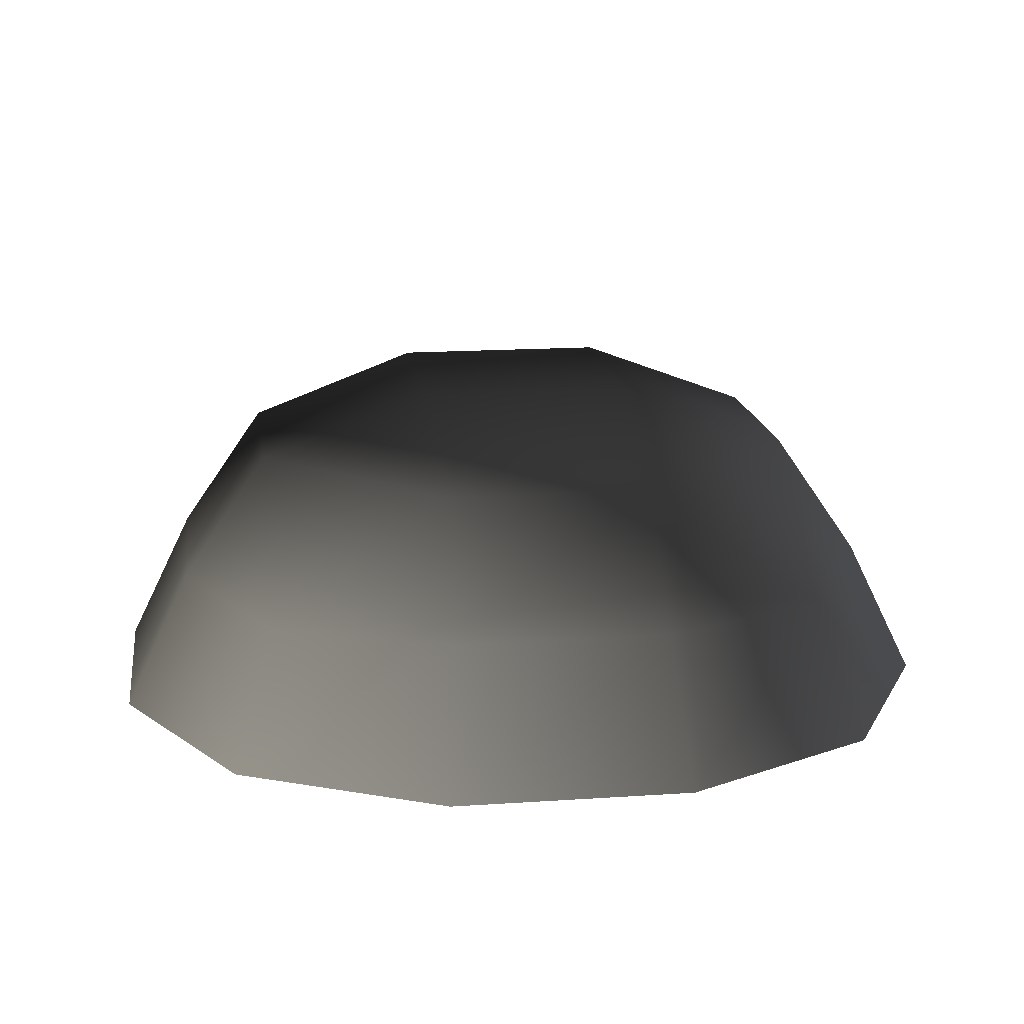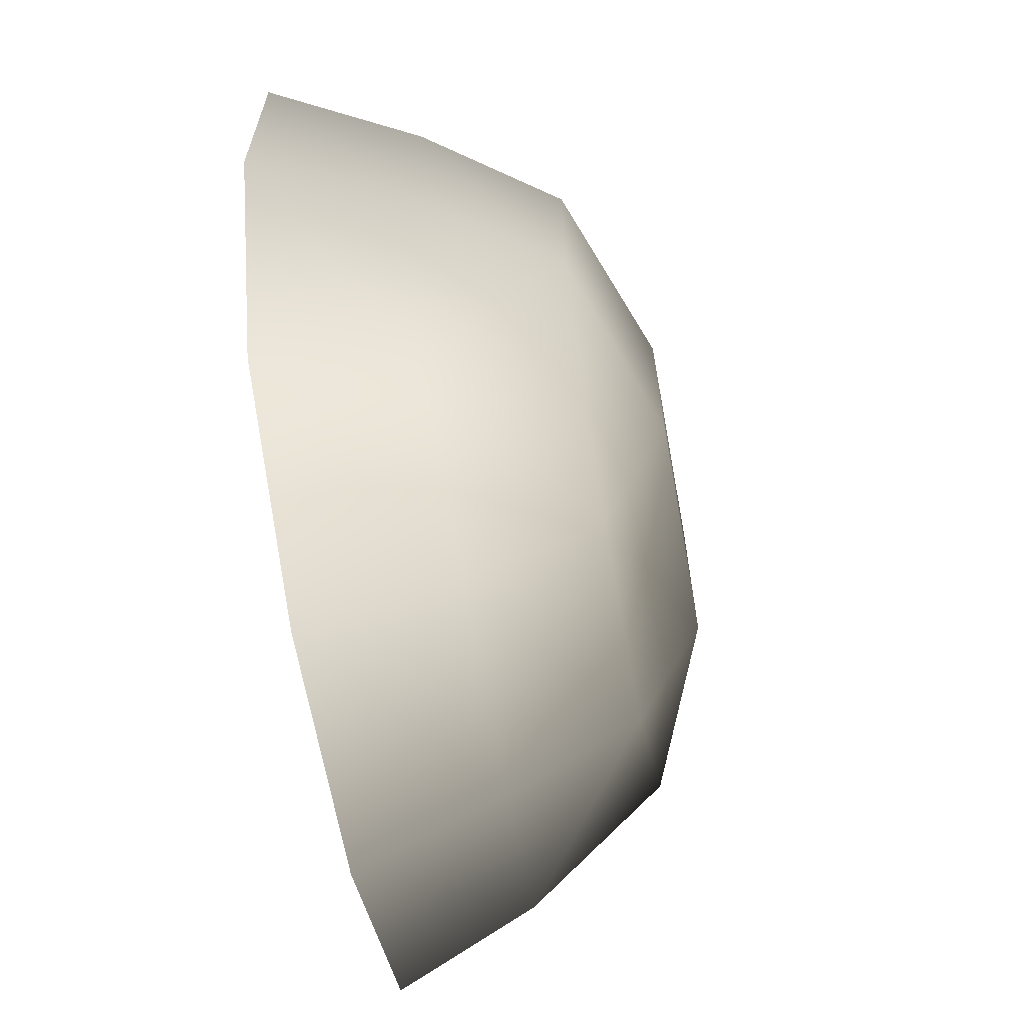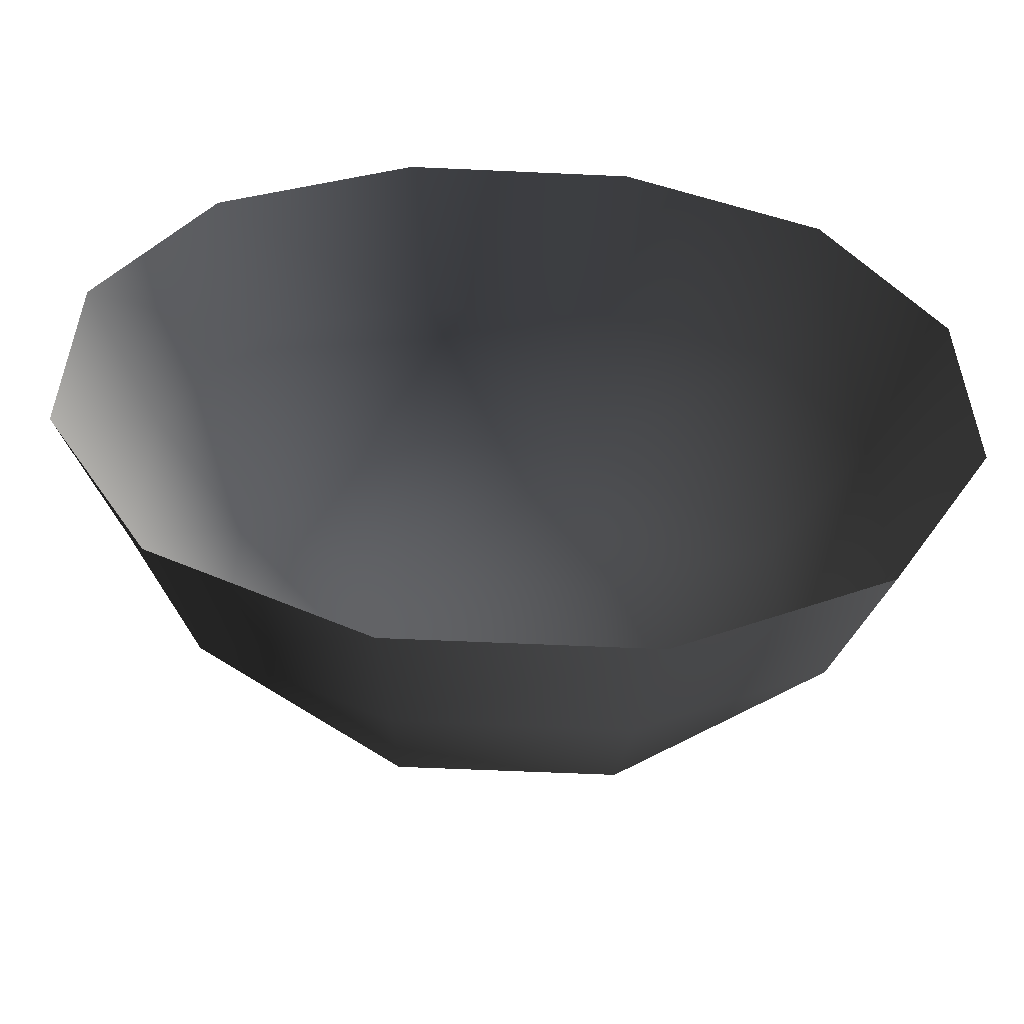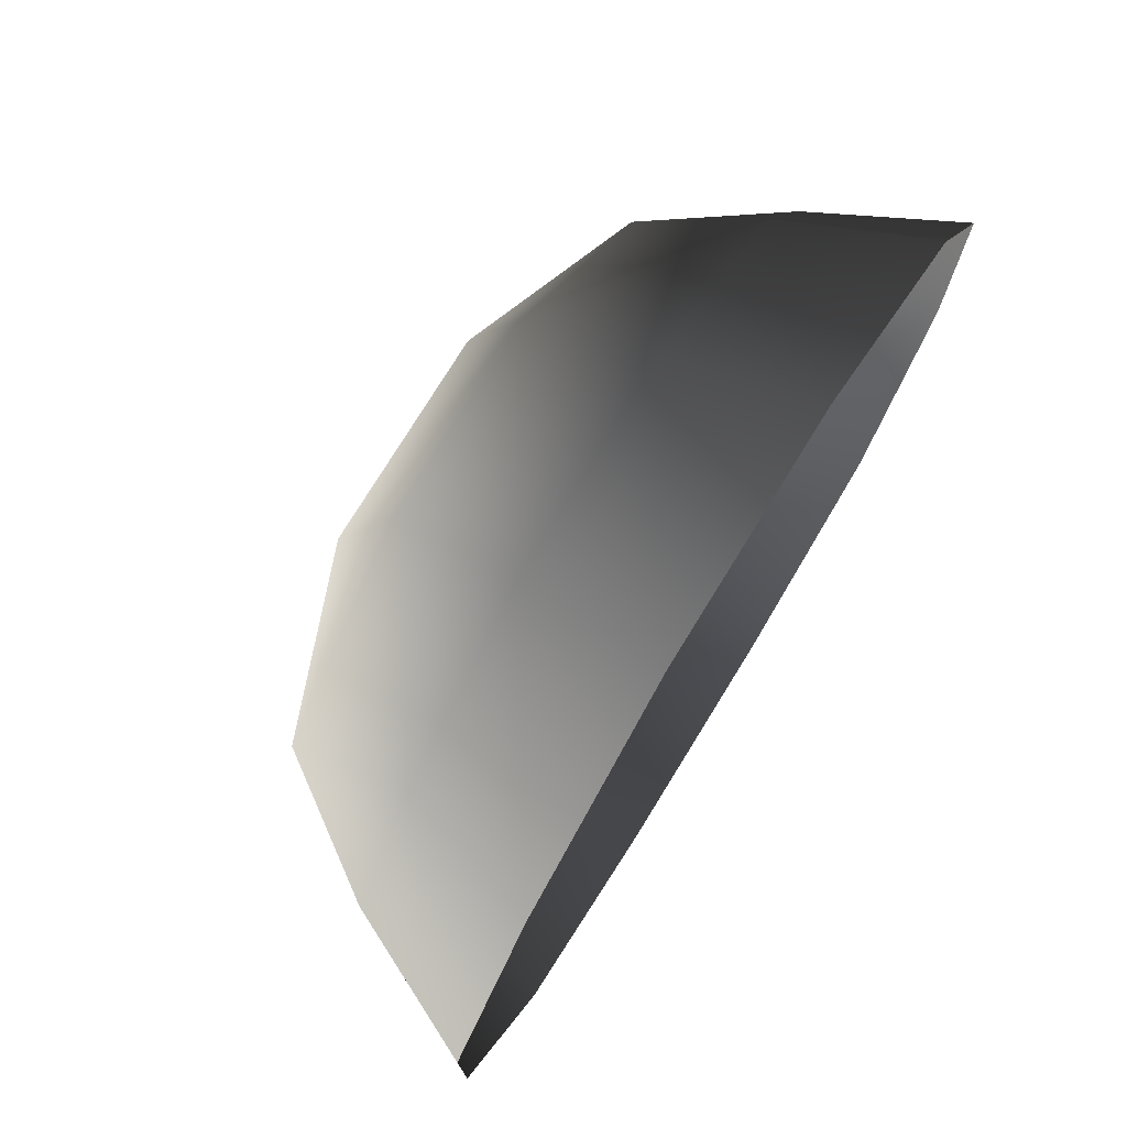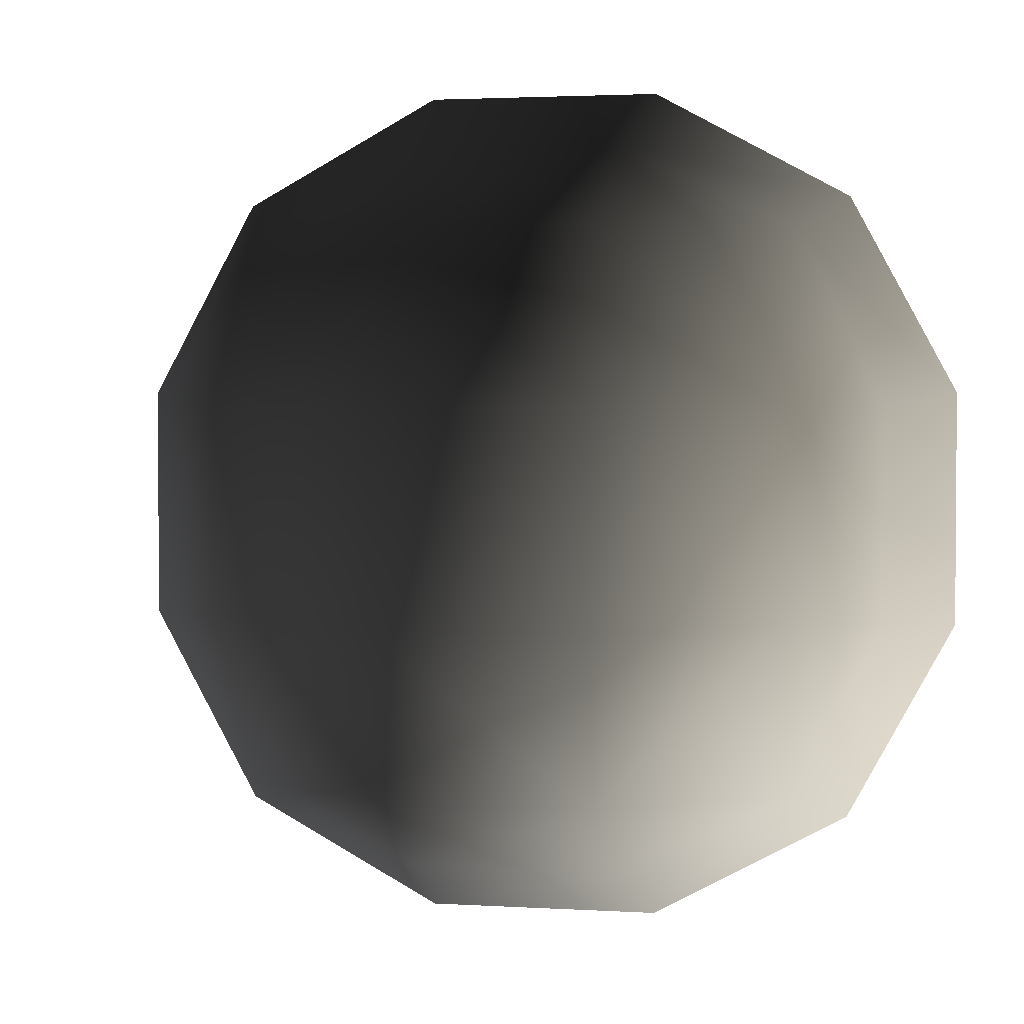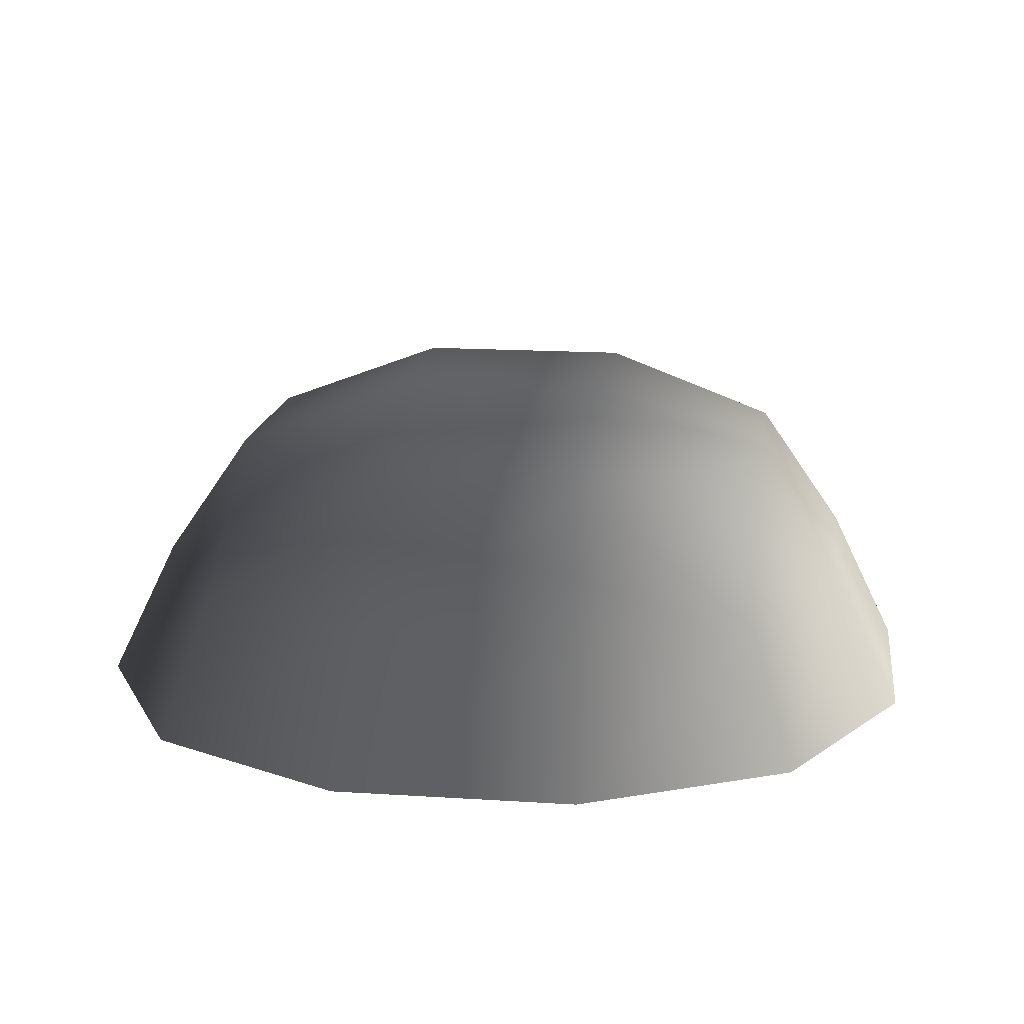
<metadata>
{"format":"obj","ext":"obj","renderer":"f3d","projection":"perspective","resolution":1024,"background":"white","views":[{"elev":16.4,"azim":82.1,"up":"+Z"},{"elev":-65.5,"azim":-79.7,"up":"+Y"},{"elev":-55.9,"azim":177.2,"up":"+Y"},{"elev":76.1,"azim":121.6,"up":"+Y"},{"elev":2.5,"azim":11.9,"up":"+Y"},{"elev":16.1,"azim":-82.4,"up":"+Z"}]}
</metadata>
<code>
v -5.014 1.795 2.028
v -5.025 5.025 -0.3002
v -1.795 5.014 2.028
v -1.9 6.545 -0.1941
v 1.9 6.545 -0.1941
v 1.795 5.014 2.028
v 1.902 1.902 3.178
v -1.902 1.902 3.178
v 1.902 -1.902 3.178
v -1.902 -1.902 3.178
v 1.795 -5.014 2.028
v -1.795 -5.014 2.028
v 5.014 -1.795 2.028
v 5.025 -5.025 -0.3002
v 5.014 1.795 2.028
v 5.025 5.025 -0.3002
v -5.014 -1.795 2.028
v -6.545 1.9 -0.1941
v -6.545 -1.9 -0.1941
v -7.74 2.142 -2.693
v -7.74 -2.142 -2.693
v -5.025 -5.025 -0.3002
v -5.771 -5.771 -2.722
v 6.545 -1.9 -0.1941
v 6.545 1.9 -0.1941
v 7.74 -2.142 -2.693
v 7.74 2.142 -2.693
v 5.771 5.771 -2.722
v -1.9 -6.545 -0.1941
v 1.9 -6.545 -0.1941
v -2.142 -7.74 -2.693
v 2.142 -7.74 -2.693
v 5.771 -5.771 -2.722
v 2.142 7.74 -2.693
v -2.142 7.74 -2.693
v -5.771 5.771 -2.722
g Rock_single_t1(Clone)_36169_276
f 1 3 2
f 4 2 3
f 3 5 4
f 3 6 5
f 7 6 3
f 7 3 8
f 8 3 1
f 9 7 8
f 9 8 10
f 10 8 1
f 11 9 10
f 11 10 12
f 13 7 9
f 9 11 13
f 13 11 14
f 13 15 7
f 7 15 6
f 6 15 16
f 5 6 16
f 10 17 12
f 10 1 17
f 17 1 18
f 17 18 19
f 19 18 20
f 19 20 21
f 22 12 17
f 22 19 21
f 19 22 17
f 22 21 23
f 15 13 24
f 24 13 14
f 15 24 25
f 25 16 15
f 25 24 26
f 25 26 27
f 16 25 27
f 16 27 28
f 29 22 23
f 29 12 22
f 11 12 29
f 11 29 30
f 30 29 31
f 29 23 31
f 30 31 32
f 30 14 11
f 14 30 32
f 14 32 33
f 24 33 26
f 24 14 33
f 5 28 34
f 4 5 34
f 4 34 35
f 2 4 35
f 2 35 36
f 5 16 28
f 18 2 36
f 18 36 20
f 18 1 2

</code>
